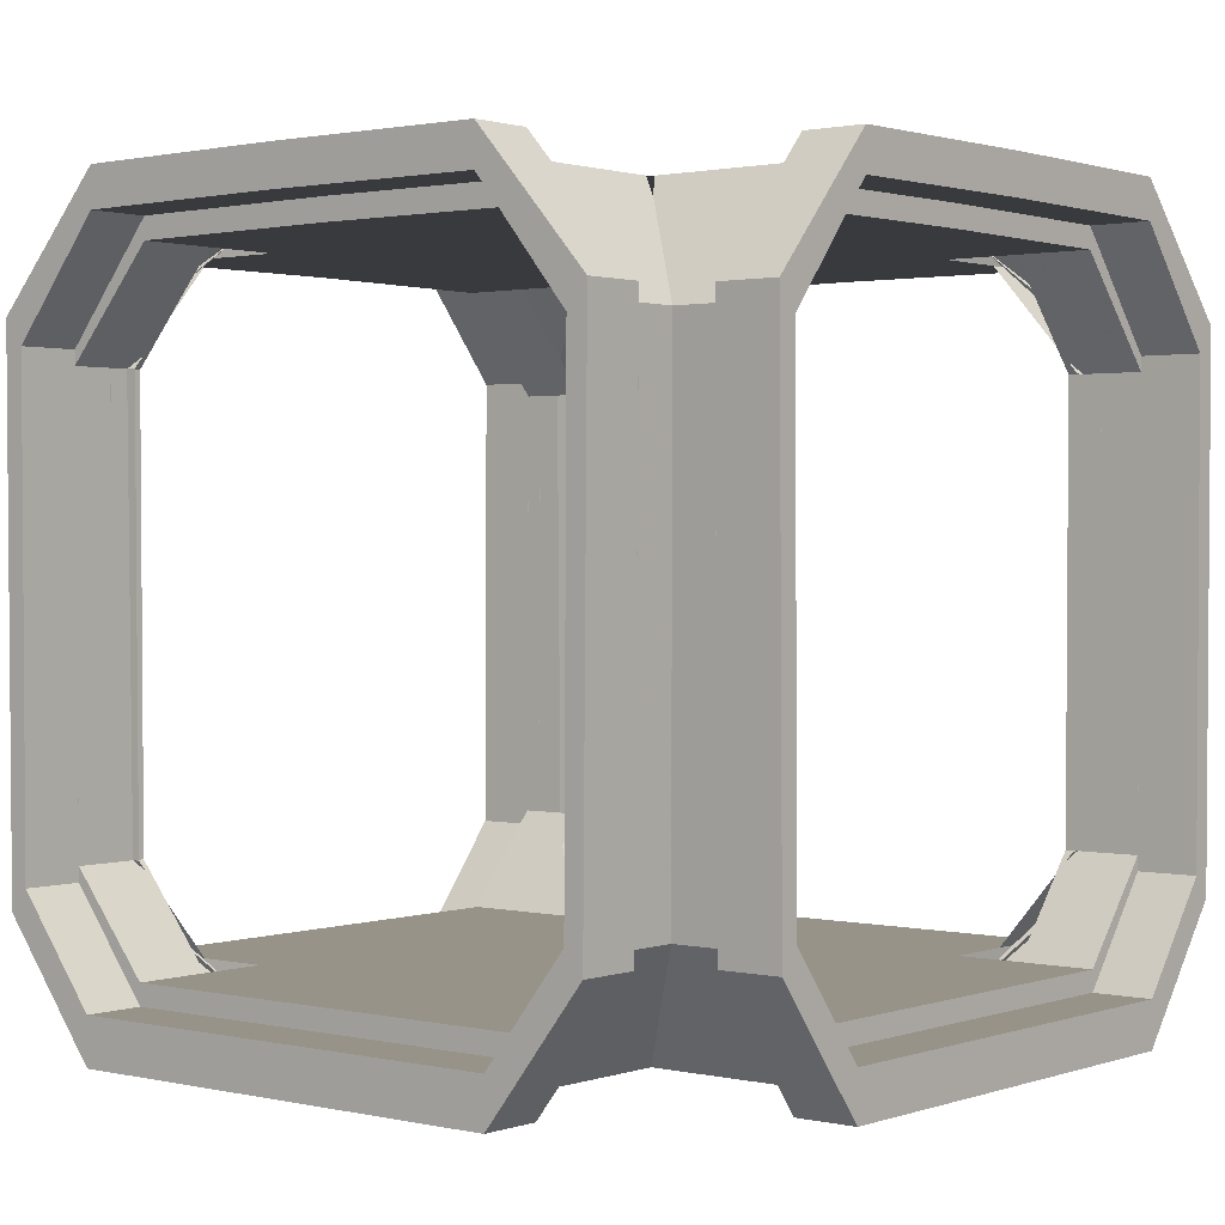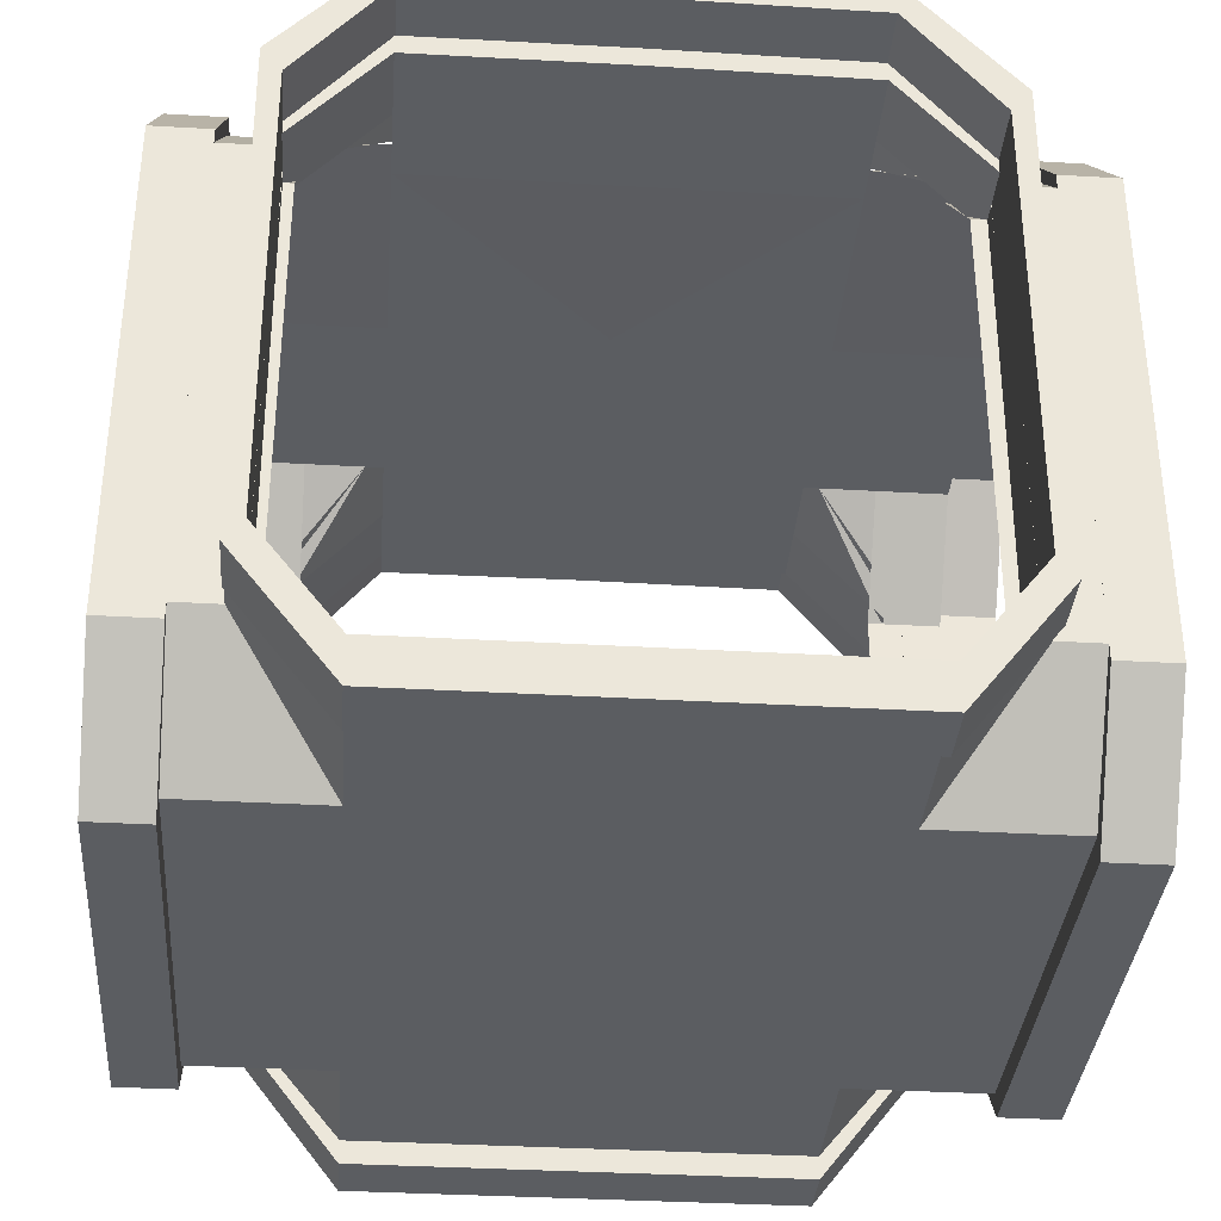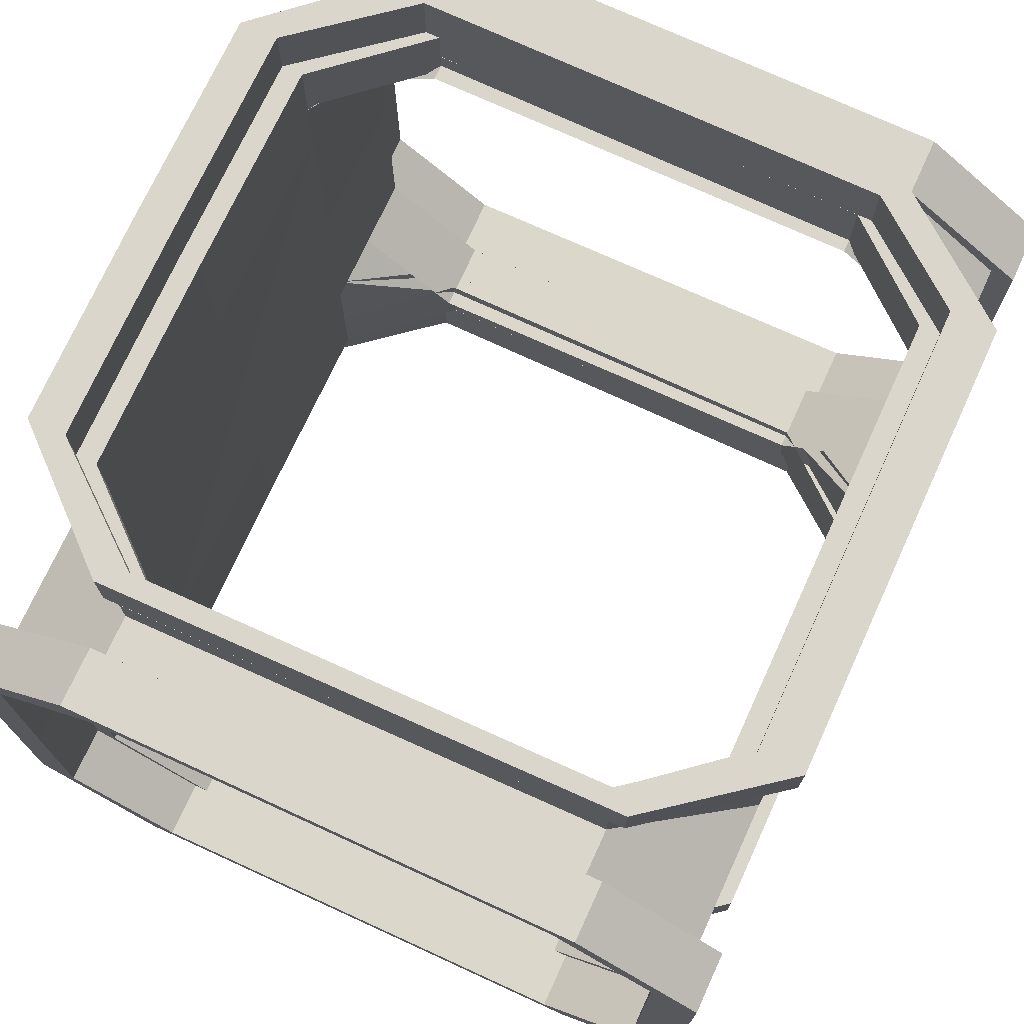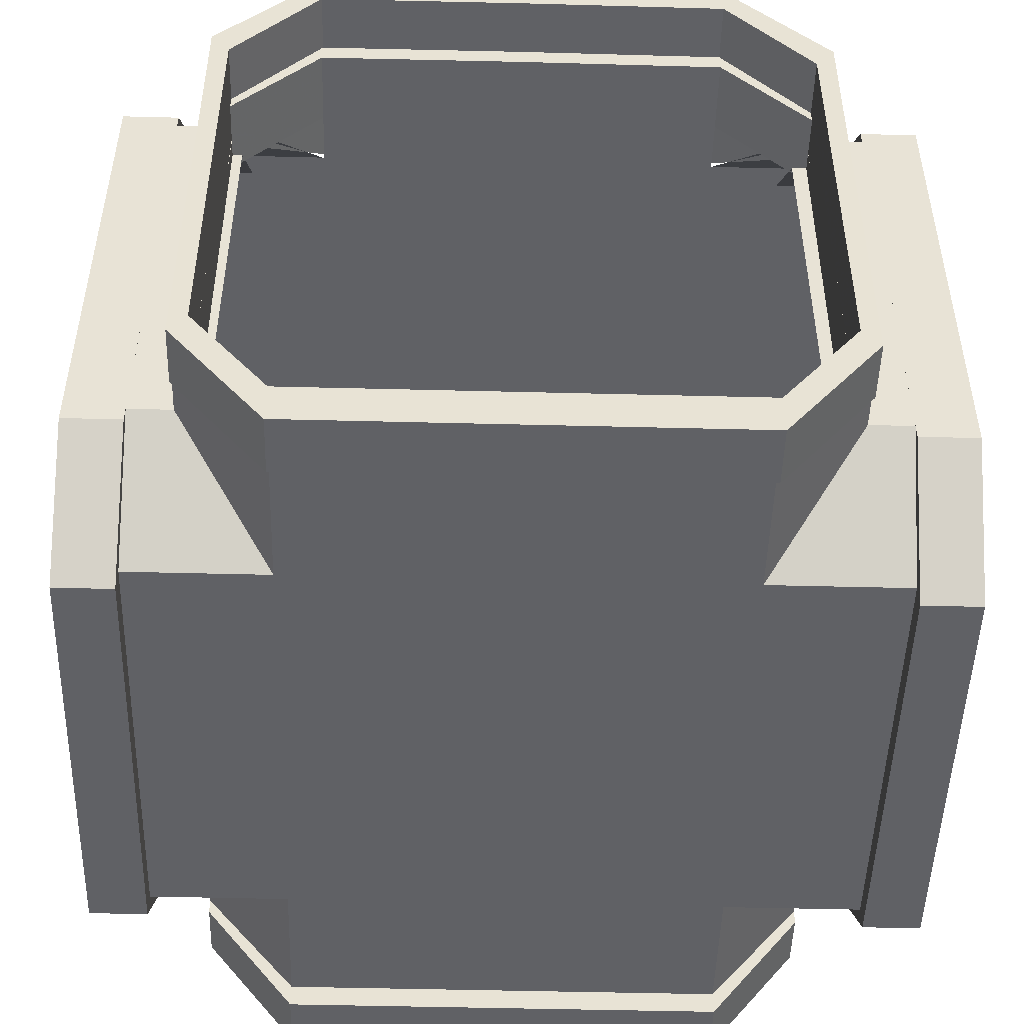
<metadata>
{"format":"obj","ext":"obj","renderer":"f3d","projection":"perspective","resolution":1024,"background":"white","views":[{"elev":1.3,"azim":129.4,"up":"+Y"},{"elev":-35.5,"azim":85.6,"up":"+Y"},{"elev":73.5,"azim":-65.4,"up":"+Z"},{"elev":-49.4,"azim":88.4,"up":"+Y"}]}
</metadata>
<code>
v 0.9882 0.05725 1.611
v 0.9882 0.05725 0
v 0.9882 0.2448 1.611
v 0.9882 0.2448 0
v -0 0.2448 1.611
v 0 0.2448 0
v -0 0.05725 1.611
v 0 0.05725 0
v 1.415 0.573 1.611
v 1.335 0.6631 1.611
v 1.434 2.691 1.611
v 1.347 2.586 1.611
v 0.9491 3.199 1.611
v 0.9491 3.199 0
v 0.9491 3.041 0
v 0.9491 3.041 1.611
v -0 3.204 1.611
v 0 3.204 0
v 0 3.046 0
v -0 3.046 1.611
v -0 -0.04627 1.611
v 0.9882 -0.04627 1.611
v 0.9882 0.1537 1.611
v -0 0.1537 1.611
v 1.415 0.5034 1.611
v 1.335 0.5994 1.611
v 1.434 2.76 1.611
v 1.347 2.649 1.611
v 0.9491 3.302 1.611
v 0.9491 3.134 1.611
v -0 3.308 1.611
v -0 3.14 1.611
v -0 -0.04627 1.872
v 0.9882 -0.04627 1.872
v 0.9882 0.1537 1.872
v -0 0.1537 1.872
v 1.415 0.5034 1.872
v 1.335 0.5994 1.872
v 1.434 2.76 1.872
v 1.347 2.649 1.872
v 0.9491 3.302 1.872
v 0.9491 3.134 1.872
v -0 3.308 1.872
v -0 3.14 1.872
v -0.9882 0.2448 1.611
v -0.9882 0.2448 -0
v -0.9882 0.05725 -0
v -0.9882 0.05725 1.611
v -0.9882 -0.04627 1.872
v -0.9882 0.1537 1.872
v -1.415 0.573 1.611
v -1.335 0.6631 1.611
v -1.415 0.5034 1.872
v -1.335 0.5994 1.872
v -1.434 2.691 1.611
v -1.347 2.586 1.611
v -1.434 2.76 1.872
v -1.347 2.649 1.872
v -0.9491 3.199 -0
v -0.9491 3.199 1.611
v -0.9491 3.041 1.611
v -0.9491 3.041 -0
v -0.9491 3.302 1.872
v -0.9491 3.134 1.872
v -0.9882 -0.04627 1.611
v -0.9882 0.1537 1.611
v -1.415 0.5034 1.611
v -1.335 0.5994 1.611
v -1.434 2.76 1.611
v -1.347 2.649 1.611
v -0.9491 3.302 1.611
v -0.9491 3.134 1.611
v 0.9882 0.2448 -1.611
v 0 0.2448 -1.611
v 0 0.05725 -1.611
v 0.9882 0.05725 -1.611
v 0 -0.04627 -1.872
v 0.9882 -0.04627 -1.872
v 0.9882 0.1537 -1.872
v 0 0.1537 -1.872
v 1.415 0.573 -1.611
v 1.335 0.6631 -1.611
v 1.415 0.5034 -1.872
v 1.335 0.5994 -1.872
v 1.434 2.691 -1.611
v 1.347 2.586 -1.611
v 1.434 2.76 -1.872
v 1.347 2.649 -1.872
v 0.9491 3.199 -1.611
v 0.9491 3.041 -1.611
v 0.9491 3.302 -1.872
v 0.9491 3.134 -1.872
v 0 3.204 -1.611
v 0 3.046 -1.611
v 0 3.308 -1.872
v 0 3.14 -1.872
v 0.9882 -0.04627 -1.611
v 0 -0.04627 -1.611
v 0 0.1537 -1.611
v 0.9882 0.1537 -1.611
v 1.415 0.5034 -1.611
v 1.335 0.5994 -1.611
v 1.434 2.76 -1.611
v 1.347 2.649 -1.611
v 0.9491 3.302 -1.611
v 0.9491 3.134 -1.611
v 0 3.308 -1.611
v 0 3.14 -1.611
v -0.9882 0.2448 -1.611
v -0.9882 0.05725 -1.611
v -0.9882 0.1537 -1.872
v -0.9882 -0.04627 -1.872
v -1.415 0.573 -1.611
v -1.335 0.6631 -1.611
v -1.335 0.5994 -1.872
v -1.415 0.5034 -1.872
v -1.434 2.691 -1.611
v -1.347 2.586 -1.611
v -1.347 2.649 -1.872
v -1.434 2.76 -1.872
v -0.9491 3.199 -1.611
v -0.9491 3.041 -1.611
v -0.9491 3.134 -1.872
v -0.9491 3.302 -1.872
v -0.9882 -0.04627 -1.611
v -0.9882 0.1537 -1.611
v -1.415 0.5034 -1.611
v -1.335 0.5994 -1.611
v -1.434 2.76 -1.611
v -1.347 2.649 -1.611
v -0.9491 3.302 -1.611
v -0.9491 3.134 -1.611
v -0.9491 3.199 0.9677
v -1.434 2.691 1.345
v -1.415 0.573 1.345
v -0.9882 0.05725 0.9677
v -0 0.05725 0.9677
v 0.9882 0.05725 0.9677
v 1.415 0.573 1.345
v 1.434 2.691 1.345
v 0.9491 3.199 0.9677
v -0 3.204 0.9677
v -0.9491 3.199 -0.9686
v -1.434 2.691 -1.346
v -1.415 0.573 -1.346
v -0.9882 0.05725 -0.9686
v 0 0.05725 -0.9686
v 0.9882 0.05725 -0.9686
v 1.415 0.573 -1.346
v 1.434 2.691 -1.346
v 0.9491 3.199 -0.9686
v 0 3.204 -0.9686
v 1.347 2.586 -1.335
v 1.335 0.6631 -1.335
v 0.9882 0.2448 -1.335
v 0 0.2448 -1.335
v -0.9882 0.2448 -1.335
v -1.335 0.6631 -1.335
v -1.347 2.586 -1.335
v -0.9491 3.041 -1.335
v 0 3.046 -1.335
v 0.9491 3.041 -1.335
v -1.347 2.586 1.302
v -0.9491 3.041 1.302
v -0 3.046 1.302
v 0.9491 3.041 1.302
v 1.347 2.586 1.302
v 1.335 0.6631 1.302
v 0.9882 0.2448 1.302
v -0 0.2448 1.302
v -0.9882 0.2448 1.302
v -1.335 0.6631 1.302
v -1.347 2.586 -1.279
v -1.335 0.6631 -1.279
v -0.9882 0.2448 -1.279
v 0 0.2448 -1.279
v 0.9882 0.2448 -1.279
v 1.335 0.6631 -1.279
v 1.347 2.586 -1.279
v 0.9491 3.041 -1.279
v 0 3.046 -1.279
v -0.9491 3.041 -1.279
v -1.611 0.05725 0.9882
v 0 0.05725 0.9882
v -1.611 0.2448 0.9882
v 0 0.2448 0.9882
v -1.611 0.2448 0
v 0 0.2448 0
v -1.611 0.05725 0
v 0 0.05725 0
v -1.611 0.573 1.415
v -1.611 0.6631 1.335
v -1.611 2.691 1.434
v -1.611 2.586 1.347
v -1.611 3.199 0.9491
v 0 3.199 0.9491
v 0 3.041 0.9491
v -1.611 3.041 0.9491
v -1.611 3.204 0
v 0 3.204 0
v 0 3.046 0
v -1.611 3.046 0
v -1.611 -0.04627 0
v -1.611 -0.04627 0.9882
v -1.611 0.1537 0.9882
v -1.611 0.1537 0
v -1.611 0.5034 1.415
v -1.611 0.5994 1.335
v -1.611 2.76 1.434
v -1.611 2.649 1.347
v -1.611 3.302 0.9491
v -1.611 3.134 0.9491
v -1.611 3.308 0
v -1.611 3.14 0
v -1.872 -0.04627 0
v -1.872 -0.04627 0.9882
v -1.872 0.1537 0.9882
v -1.872 0.1537 0
v -1.872 0.5034 1.415
v -1.872 0.5994 1.335
v -1.872 2.76 1.434
v -1.872 2.649 1.347
v -1.872 3.302 0.9491
v -1.872 3.134 0.9491
v -1.872 3.308 0
v -1.872 3.14 0
v -1.611 0.2448 -0.9882
v 0 0.2448 -0.9882
v 0 0.05725 -0.9882
v -1.611 0.05725 -0.9882
v -1.872 -0.04627 -0.9882
v -1.872 0.1537 -0.9882
v -1.611 0.573 -1.415
v -1.611 0.6631 -1.335
v -1.872 0.5034 -1.415
v -1.872 0.5994 -1.335
v -1.611 2.691 -1.434
v -1.611 2.586 -1.347
v -1.872 2.76 -1.434
v -1.872 2.649 -1.347
v 0 3.199 -0.9491
v -1.611 3.199 -0.9491
v -1.611 3.041 -0.9491
v 0 3.041 -0.9491
v -1.872 3.302 -0.9491
v -1.872 3.134 -0.9491
v -1.611 -0.04627 -0.9882
v -1.611 0.1537 -0.9882
v -1.611 0.5034 -1.415
v -1.611 0.5994 -1.335
v -1.611 2.76 -1.434
v -1.611 2.649 -1.347
v -1.611 3.302 -0.9491
v -1.611 3.134 -0.9491
v 1.611 0.2448 0.9882
v 1.611 0.2448 0
v 1.611 0.05725 0
v 1.611 0.05725 0.9882
v 1.872 -0.04627 0
v 1.872 -0.04627 0.9882
v 1.872 0.1537 0.9882
v 1.872 0.1537 0
v 1.611 0.573 1.415
v 1.611 0.6631 1.335
v 1.872 0.5034 1.415
v 1.872 0.5994 1.335
v 1.611 2.691 1.434
v 1.611 2.586 1.347
v 1.872 2.76 1.434
v 1.872 2.649 1.347
v 1.611 3.199 0.9491
v 1.611 3.041 0.9491
v 1.872 3.302 0.9491
v 1.872 3.134 0.9491
v 1.611 3.204 0
v 1.611 3.046 0
v 1.872 3.308 0
v 1.872 3.14 0
v 1.611 -0.04627 0.9882
v 1.611 -0.04627 0
v 1.611 0.1537 0
v 1.611 0.1537 0.9882
v 1.611 0.5034 1.415
v 1.611 0.5994 1.335
v 1.611 2.76 1.434
v 1.611 2.649 1.347
v 1.611 3.302 0.9491
v 1.611 3.134 0.9491
v 1.611 3.308 0
v 1.611 3.14 0
v 1.611 0.2448 -0.9882
v 1.611 0.05725 -0.9882
v 1.872 0.1537 -0.9882
v 1.872 -0.04627 -0.9882
v 1.611 0.573 -1.415
v 1.611 0.6631 -1.335
v 1.872 0.5994 -1.335
v 1.872 0.5034 -1.415
v 1.611 2.691 -1.434
v 1.611 2.586 -1.347
v 1.872 2.649 -1.347
v 1.872 2.76 -1.434
v 1.611 3.199 -0.9491
v 1.611 3.041 -0.9491
v 1.872 3.134 -0.9491
v 1.872 3.302 -0.9491
v 1.611 -0.04627 -0.9882
v 1.611 0.1537 -0.9882
v 1.611 0.5034 -1.415
v 1.611 0.5994 -1.335
v 1.611 2.76 -1.434
v 1.611 2.649 -1.347
v 1.611 3.302 -0.9491
v 1.611 3.134 -0.9491
v -0.9677 3.199 -0.9491
v -1.345 2.691 -1.434
v -1.345 0.573 -1.415
v -0.9677 0.05725 -0.9882
v -0.9677 0.05725 0
v -0.9677 0.05725 0.9882
v -1.345 0.573 1.415
v -1.345 2.691 1.434
v -0.9677 3.199 0.9491
v -0.9677 3.204 0
v 0.9686 3.199 -0.9491
v 1.346 2.691 -1.434
v 1.346 0.573 -1.415
v 0.9686 0.05725 -0.9882
v 0.9686 0.05725 0
v 0.9686 0.05725 0.9882
v 1.346 0.573 1.415
v 1.346 2.691 1.434
v 0.9686 3.199 0.9491
v 0.9686 3.204 0
v 1.335 2.586 1.347
v 1.335 0.6631 1.335
v 1.335 0.2448 0.9882
v 1.335 0.2448 0
v 1.335 0.2448 -0.9882
v 1.335 0.6631 -1.335
v 1.335 2.586 -1.347
v 1.335 3.041 -0.9491
v 1.335 3.046 0
v 1.335 3.041 0.9491
v -1.302 2.586 -1.347
v -1.302 3.041 -0.9491
v -1.302 3.046 0
v -1.302 3.041 0.9491
v -1.302 2.586 1.347
v -1.302 0.6631 1.335
v -1.302 0.2448 0.9882
v -1.302 0.2448 0
v -1.302 0.2448 -0.9882
v -1.302 0.6631 -1.335
v 1.279 2.586 -1.347
v 1.279 0.6631 -1.335
v 1.279 0.2448 -0.9882
v 1.279 0.2448 0
v 1.279 0.2448 0.9882
v 1.279 0.6631 1.335
v 1.279 2.586 1.347
v 1.279 3.041 0.9491
v 1.279 3.046 0
v 1.279 3.041 -0.9491
f 3 169 170 5
f 7 137 138 1
f 33 34 35 36
f 1 138 139 9
f 169 3 10 168
f 35 34 37 38
f 9 139 140 11
f 168 10 12 167
f 38 37 39 40
f 11 140 141 13
f 167 12 16 166
f 40 39 41 42
f 13 141 142 17
f 166 16 20 165
f 42 41 43 44
f 7 1 22 21
f 3 5 24 23
f 5 7 21 24
f 1 9 25 22
f 10 3 23 26
f 9 11 27 25
f 12 10 26 28
f 11 13 29 27
f 16 12 28 30
f 13 17 31 29
f 17 20 32 31
f 20 16 30 32
f 21 22 34 33
f 23 24 36 35
f 22 25 37 34
f 26 23 35 38
f 25 27 39 37
f 28 26 38 40
f 27 29 41 39
f 30 28 40 42
f 29 31 43 41
f 32 30 42 44
f 45 5 170 171
f 7 48 136 137
f 33 36 50 49
f 48 51 135 136
f 171 172 52 45
f 50 54 53 49
f 51 55 134 135
f 54 58 57 53
f 55 60 133 134
f 163 164 61 56
f 58 64 63 57
f 60 17 142 133
f 164 165 20 61
f 64 44 43 63
f 7 21 65 48
f 45 66 24 5
f 5 24 21 7
f 48 65 67 51
f 52 68 66 45
f 51 67 69 55
f 56 70 68 52
f 55 69 71 60
f 61 72 70 56
f 60 71 31 17
f 17 31 32 20
f 20 32 72 61
f 21 33 49 65
f 66 50 36 24
f 65 49 53 67
f 68 54 50 66
f 67 53 57 69
f 70 58 54 68
f 69 57 63 71
f 72 64 58 70
f 71 63 43 31
f 32 44 64 72
f 155 156 176 177
f 147 148 2 8
f 77 80 79 78
f 177 178 154 155
f 79 84 83 78
f 178 179 153 154
f 84 88 87 83
f 179 180 162 153
f 88 92 91 87
f 151 152 18 14
f 180 181 161 162
f 92 96 95 91
f 75 98 97 76
f 73 100 99 74
f 74 99 98 75
f 76 97 101 81
f 82 102 100 73
f 81 101 103 85
f 86 104 102 82
f 85 103 105 89
f 90 106 104 86
f 89 105 107 93
f 93 107 108 94
f 94 108 106 90
f 98 77 78 97
f 100 79 80 99
f 97 78 83 101
f 102 84 79 100
f 101 83 87 103
f 104 88 84 102
f 103 87 91 105
f 106 92 88 104
f 105 91 95 107
f 108 96 92 106
f 157 175 176 156
f 147 8 47 146
f 77 112 111 80
f 175 157 158 174
f 111 112 116 115
f 174 158 159 173
f 115 116 120 119
f 182 173 159 160
f 119 120 124 123
f 152 143 59 18
f 182 160 161 181
f 123 124 95 96
f 75 110 125 98
f 109 74 99 126
f 74 75 98 99
f 110 113 127 125
f 114 109 126 128
f 113 117 129 127
f 118 114 128 130
f 117 121 131 129
f 122 118 130 132
f 121 93 107 131
f 93 94 108 107
f 94 122 132 108
f 98 125 112 77
f 126 99 80 111
f 125 127 116 112
f 128 126 111 115
f 127 129 120 116
f 130 128 115 119
f 129 131 124 120
f 132 130 119 123
f 131 107 95 124
f 108 132 123 96
f 137 136 47 8
f 138 137 8 2
f 142 141 14 18
f 133 142 18 59
f 117 144 143 121
f 113 145 144 117
f 110 146 145 113
f 75 147 146 110
f 75 76 148 147
f 76 81 149 148
f 81 85 150 149
f 85 89 151 150
f 89 93 152 151
f 121 143 152 93
f 154 153 86 82
f 155 154 82 73
f 73 74 156 155
f 109 157 156 74
f 158 157 109 114
f 159 158 114 118
f 160 159 118 122
f 161 160 122 94
f 162 161 94 90
f 153 162 90 86
f 62 19 165 164
f 15 166 165 19
f 170 169 4 6
f 171 170 6 46
f 176 175 46 6
f 177 176 6 4
f 15 19 181 180
f 62 182 181 19
f 185 351 352 187
f 189 319 320 183
f 215 216 217 218
f 183 320 321 191
f 351 185 192 350
f 217 216 219 220
f 191 321 322 193
f 350 192 194 349
f 220 219 221 222
f 193 322 323 195
f 349 194 198 348
f 222 221 223 224
f 195 323 324 199
f 348 198 202 347
f 224 223 225 226
f 189 183 204 203
f 185 187 206 205
f 187 189 203 206
f 183 191 207 204
f 192 185 205 208
f 191 193 209 207
f 194 192 208 210
f 193 195 211 209
f 198 194 210 212
f 195 199 213 211
f 199 202 214 213
f 202 198 212 214
f 203 204 216 215
f 205 206 218 217
f 204 207 219 216
f 208 205 217 220
f 207 209 221 219
f 210 208 220 222
f 209 211 223 221
f 212 210 222 224
f 211 213 225 223
f 214 212 224 226
f 227 187 352 353
f 189 230 318 319
f 215 218 232 231
f 230 233 317 318
f 353 354 234 227
f 232 236 235 231
f 233 237 316 317
f 236 240 239 235
f 237 242 315 316
f 345 346 243 238
f 240 246 245 239
f 242 199 324 315
f 346 347 202 243
f 246 226 225 245
f 189 203 247 230
f 227 248 206 187
f 187 206 203 189
f 230 247 249 233
f 234 250 248 227
f 233 249 251 237
f 238 252 250 234
f 237 251 253 242
f 243 254 252 238
f 242 253 213 199
f 199 213 214 202
f 202 214 254 243
f 203 215 231 247
f 248 232 218 206
f 247 231 235 249
f 250 236 232 248
f 249 235 239 251
f 252 240 236 250
f 251 239 245 253
f 254 246 240 252
f 253 245 225 213
f 214 226 246 254
f 337 338 358 359
f 329 330 184 190
f 259 262 261 260
f 359 360 336 337
f 261 266 265 260
f 360 361 335 336
f 266 270 269 265
f 361 362 344 335
f 270 274 273 269
f 333 334 200 196
f 362 363 343 344
f 274 278 277 273
f 257 280 279 258
f 255 282 281 256
f 256 281 280 257
f 258 279 283 263
f 264 284 282 255
f 263 283 285 267
f 268 286 284 264
f 267 285 287 271
f 272 288 286 268
f 271 287 289 275
f 275 289 290 276
f 276 290 288 272
f 280 259 260 279
f 282 261 262 281
f 279 260 265 283
f 284 266 261 282
f 283 265 269 285
f 286 270 266 284
f 285 269 273 287
f 288 274 270 286
f 287 273 277 289
f 290 278 274 288
f 339 357 358 338
f 329 190 229 328
f 259 294 293 262
f 357 339 340 356
f 293 294 298 297
f 356 340 341 355
f 297 298 302 301
f 364 355 341 342
f 301 302 306 305
f 334 325 241 200
f 364 342 343 363
f 305 306 277 278
f 257 292 307 280
f 291 256 281 308
f 256 257 280 281
f 292 295 309 307
f 296 291 308 310
f 295 299 311 309
f 300 296 310 312
f 299 303 313 311
f 304 300 312 314
f 303 275 289 313
f 275 276 290 289
f 276 304 314 290
f 280 307 294 259
f 308 281 262 293
f 307 309 298 294
f 310 308 293 297
f 309 311 302 298
f 312 310 297 301
f 311 313 306 302
f 314 312 301 305
f 313 289 277 306
f 290 314 305 278
f 319 318 229 190
f 320 319 190 184
f 324 323 196 200
f 315 324 200 241
f 299 326 325 303
f 295 327 326 299
f 292 328 327 295
f 257 329 328 292
f 257 258 330 329
f 258 263 331 330
f 263 267 332 331
f 267 271 333 332
f 271 275 334 333
f 303 325 334 275
f 336 335 268 264
f 337 336 264 255
f 255 256 338 337
f 291 339 338 256
f 340 339 291 296
f 341 340 296 300
f 342 341 300 304
f 343 342 304 276
f 344 343 276 272
f 335 344 272 268
f 244 201 347 346
f 197 348 347 201
f 352 351 186 188
f 353 352 188 228
f 358 357 228 188
f 359 358 188 186
f 197 201 363 362
f 244 364 363 201

</code>
